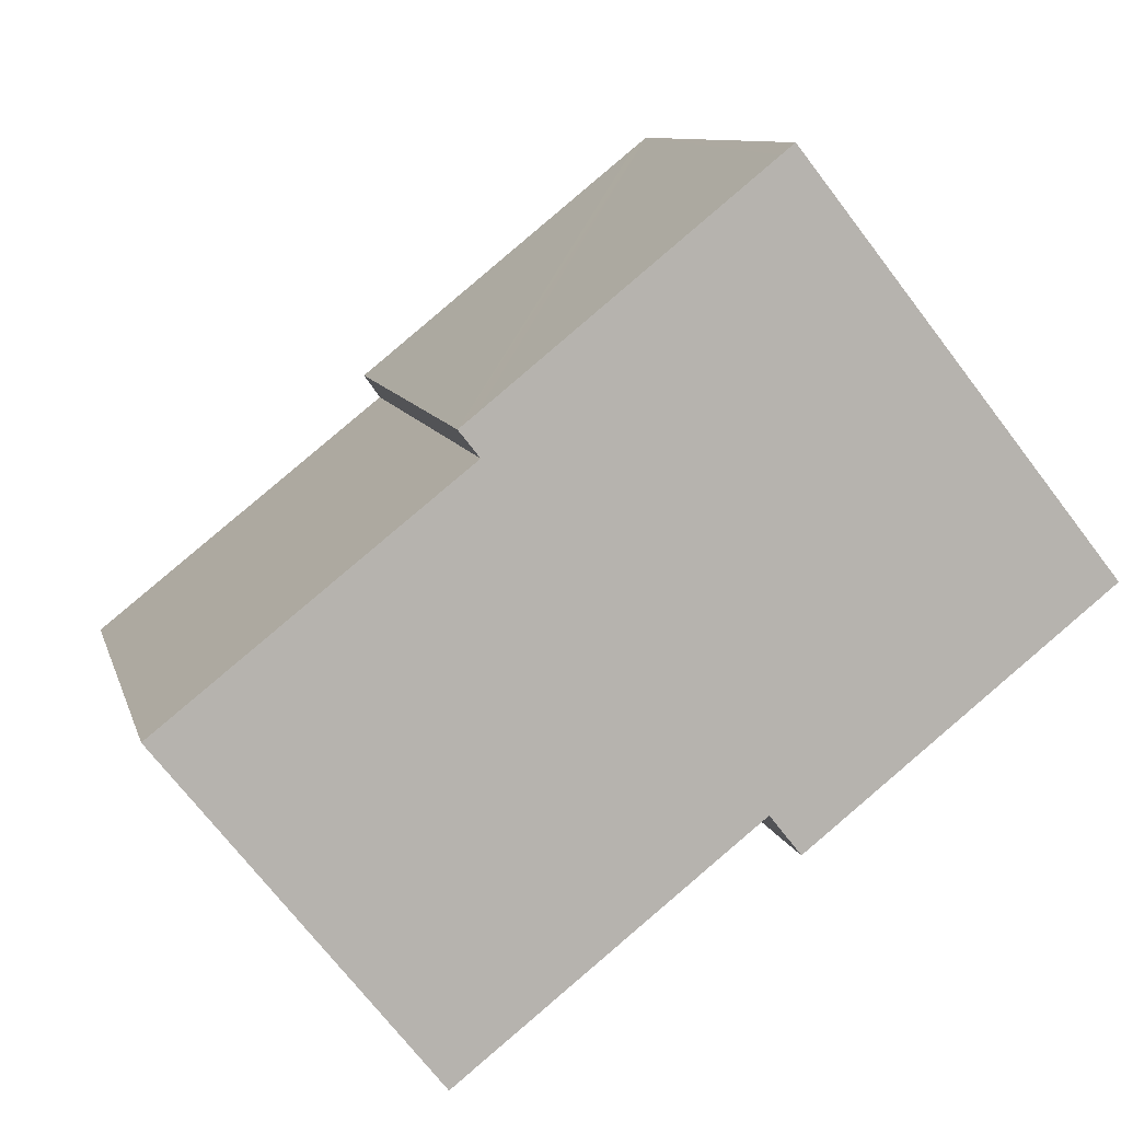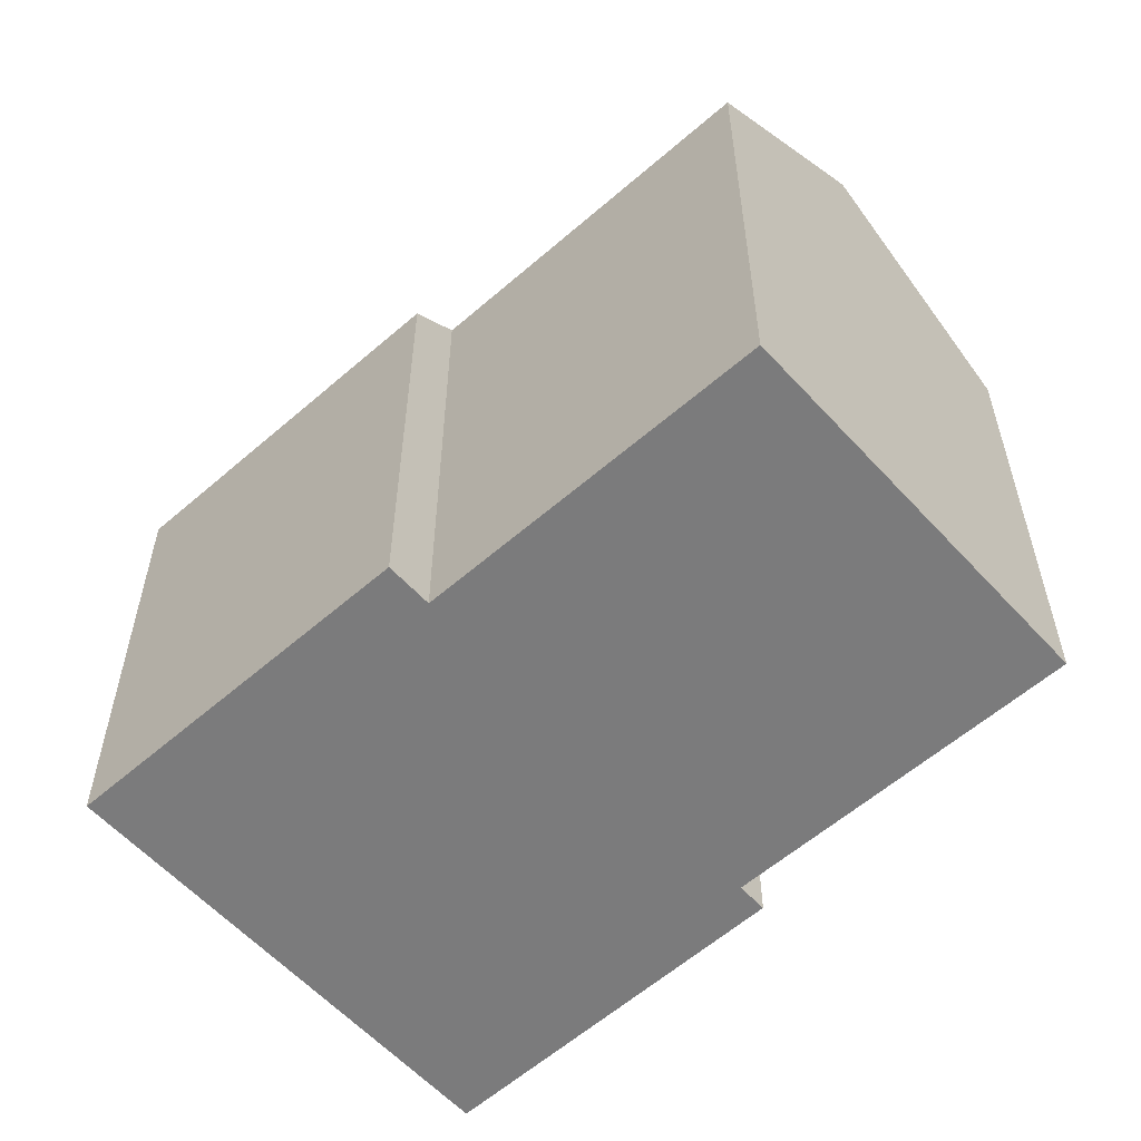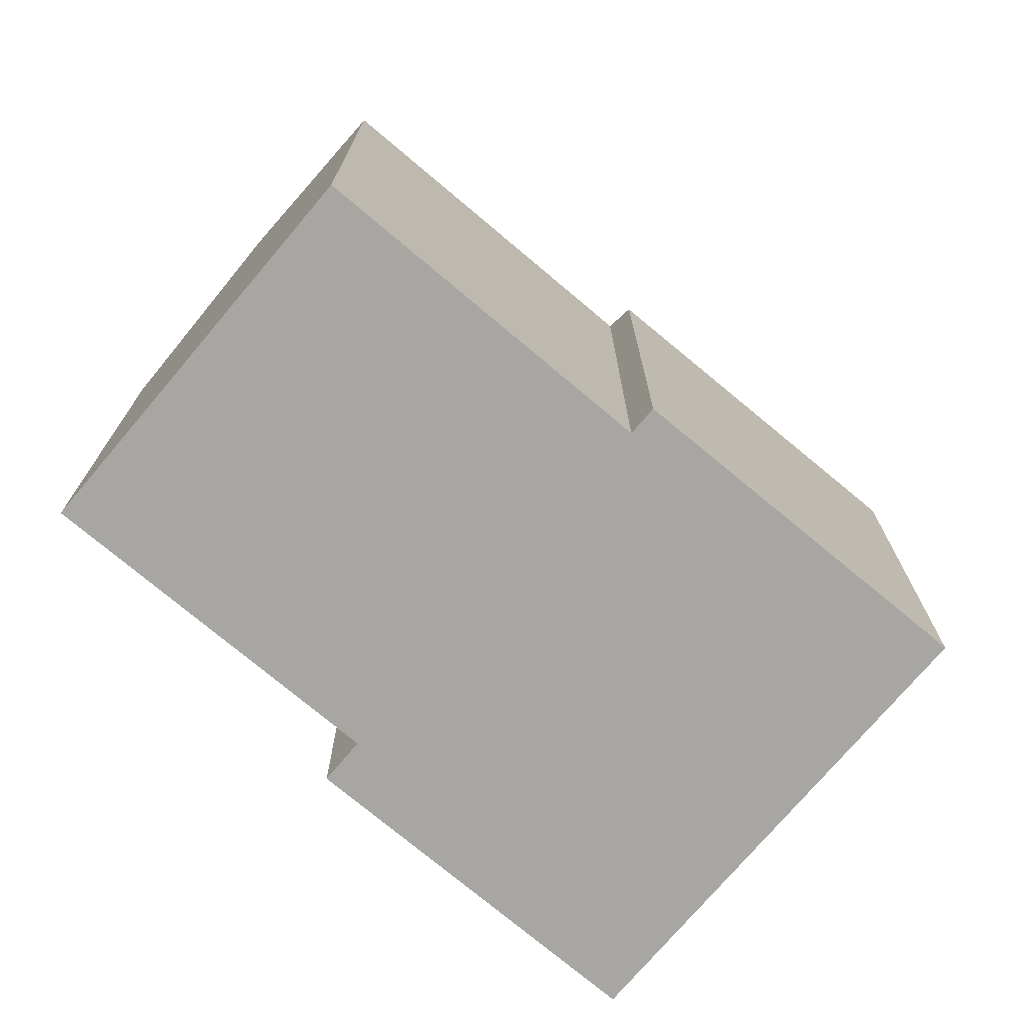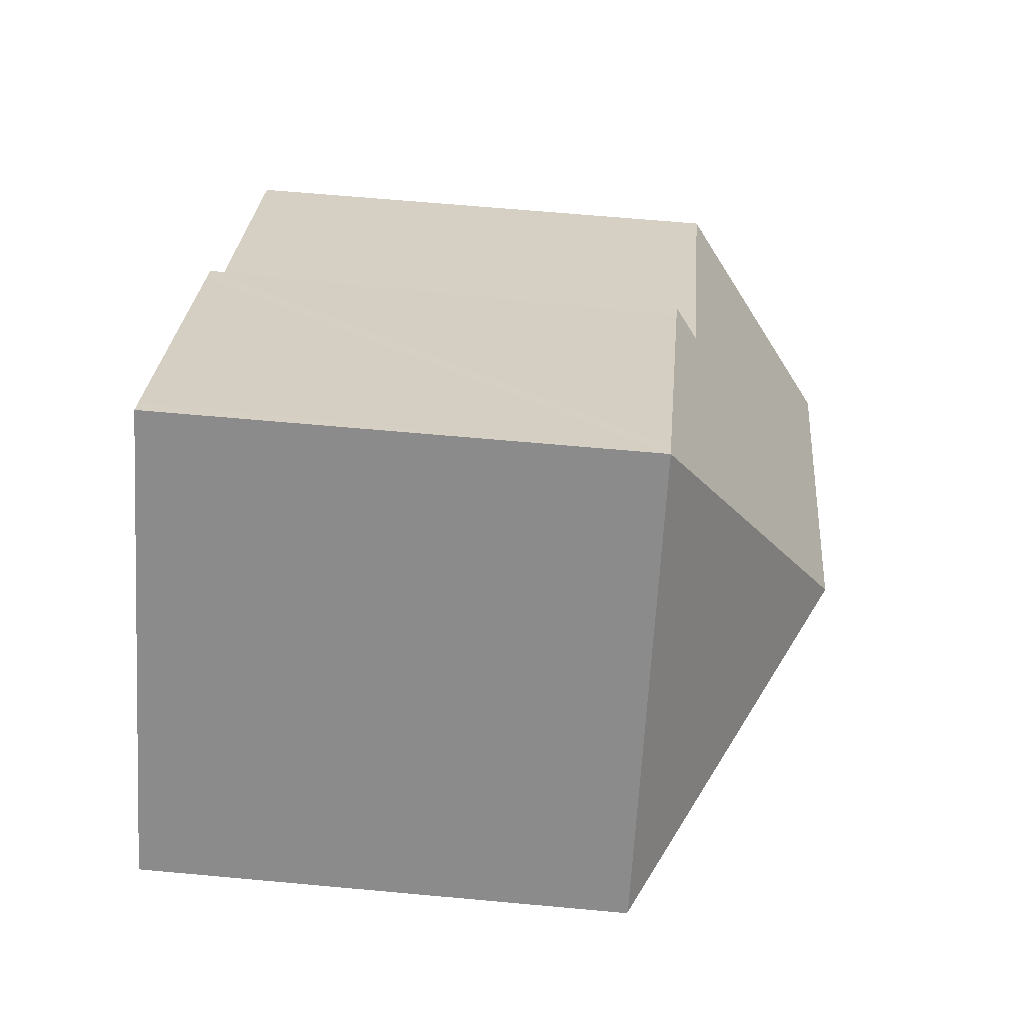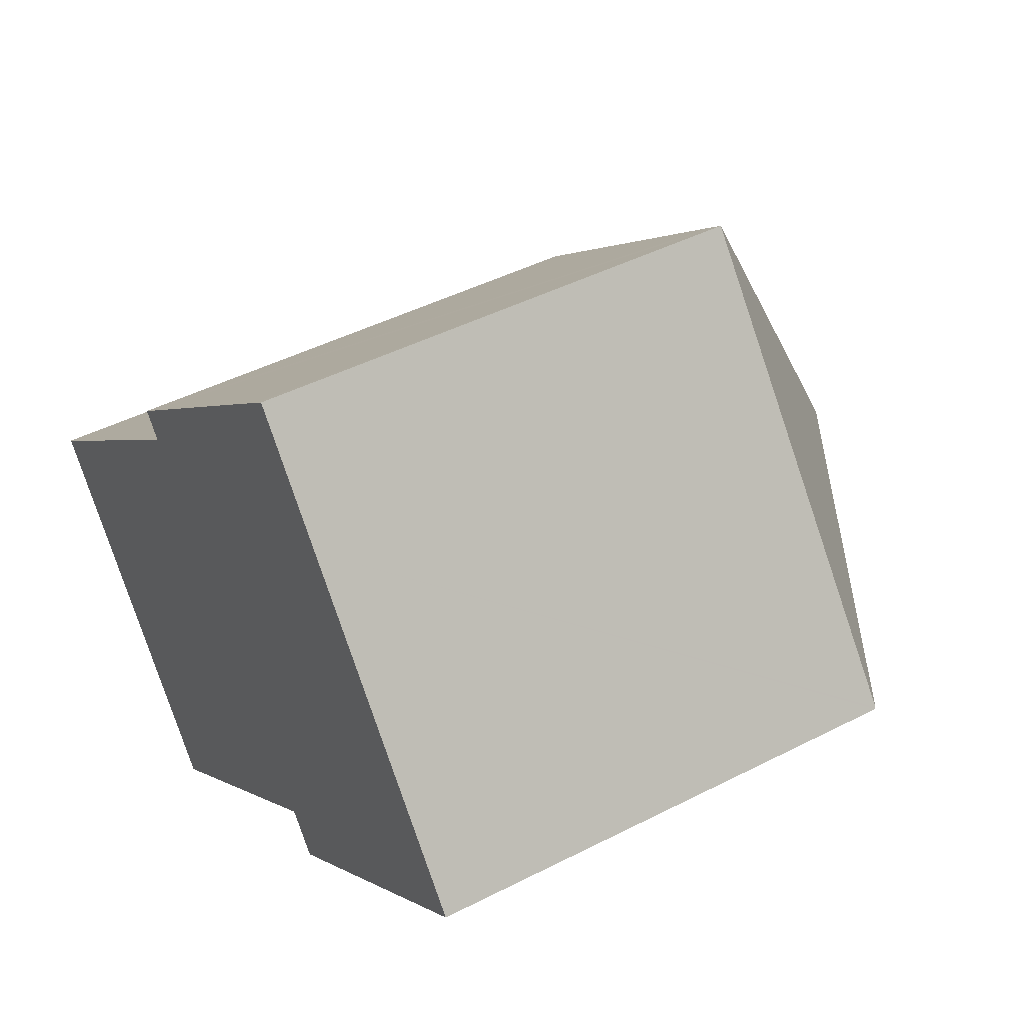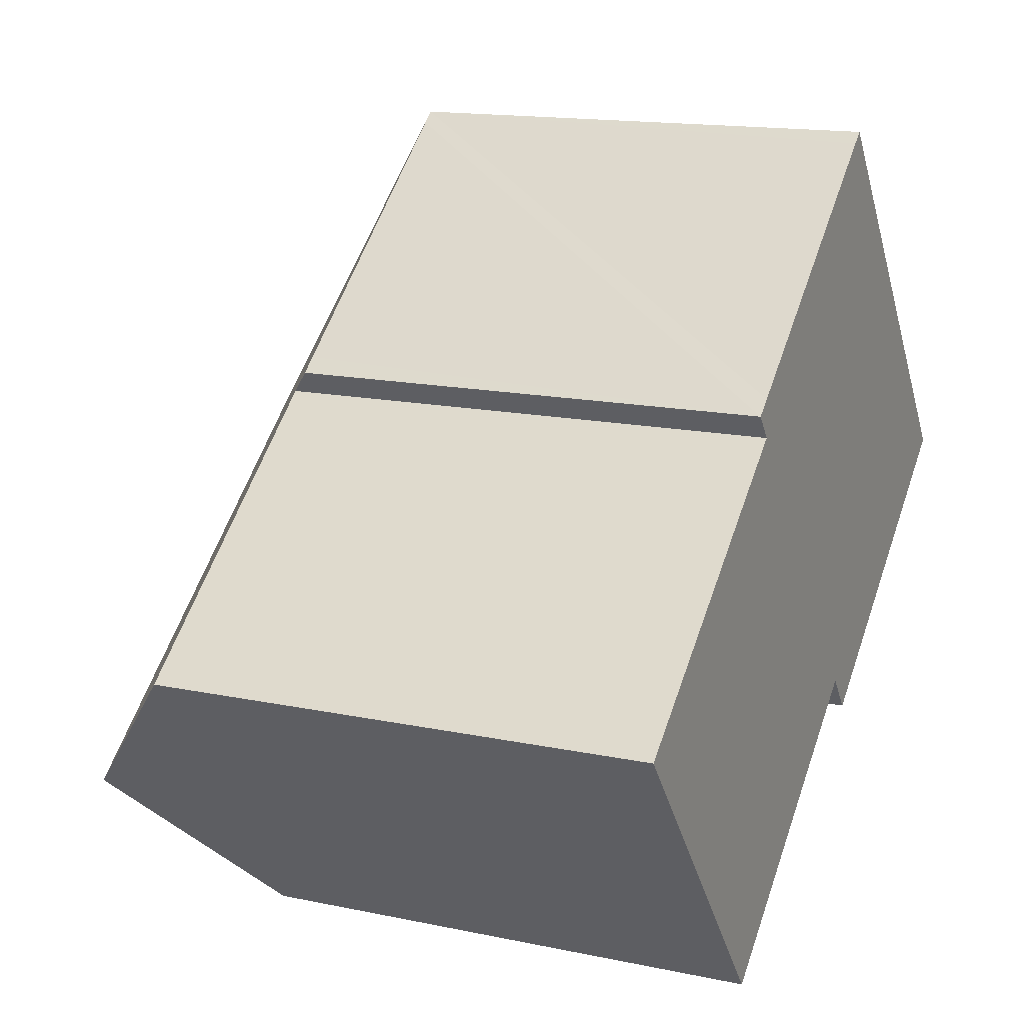
<metadata>
{"format":"obj","ext":"obj","renderer":"f3d","projection":"perspective","resolution":1024,"background":"white","views":[{"elev":9.4,"azim":-13.3,"up":"+Z"},{"elev":-58.4,"azim":-176.5,"up":"+Y"},{"elev":-74.0,"azim":-78.6,"up":"+Y"},{"elev":64.1,"azim":95.3,"up":"+Z"},{"elev":44.4,"azim":59.0,"up":"+Z"},{"elev":15.1,"azim":-65.7,"up":"+Z"}]}
</metadata>
<code>
v  19.96 14.96 -2.329
v  26.75 14.96 3.123
v  26.78 14.93 3.086
v  16.06 20.41 4.331
v  17.72 14.97 -4.107
v  16.79 16.04 -2.931
v  4.136 20.41 -5.211
v  7.914 16.07 -9.971
v  0 15.66 9.59e-16
v  8.864 15.7 7.034
v  8.258 15 7.798
v  8.773 15 8.21
v  16.87 14.96 14.75
v  17.27 14.96 15.07
v  19.96 14.96 11.68
v  8.258 -4.775e-16 7.798
v  8.773 -5.027e-16 8.21
v  16.87 -9.032e-16 14.75
v  17.27 -9.23e-16 15.07
v  8.864 -4.307e-16 7.034
v  0 0 0
v  19.96 -7.154e-16 11.68
v  26.78 -1.89e-16 3.086
v  26.75 -1.912e-16 3.123
v  17.72 2.515e-16 -4.107
v  19.96 1.426e-16 -2.329
v  7.914 6.105e-16 -9.971
v  16.79 1.795e-16 -2.931
v  4.136 3.191e-16 -5.211
g defaultobject
f 1 2 3
f 2 1 4
f 4 1 5
f 4 5 6
f 4 6 7
f 7 6 8
f 9 4 7
f 4 9 10
f 4 10 11
f 4 11 12
f 4 12 13
f 4 13 14
f 15 4 14
f 4 15 2
f 16 12 11
f 12 16 13
f 13 16 14
f 14 16 17
f 14 17 18
f 14 18 19
f 9 20 10
f 20 9 21
f 19 15 14
f 15 19 2
f 2 19 22
f 2 22 3
f 3 22 23
f 23 22 24
f 23 1 3
f 1 23 5
f 5 23 25
f 25 23 26
f 6 27 8
f 27 6 28
f 5 28 6
f 28 5 25
f 8 9 7
f 9 8 27
f 9 27 21
f 21 27 29
f 20 11 10
f 11 20 16
f 26 28 25
f 28 29 27
f 29 28 21
f 21 28 20
f 20 28 26
f 20 26 23
f 20 23 24
f 20 24 22
f 20 22 16
f 16 22 17
f 17 22 18
f 18 22 19

</code>
